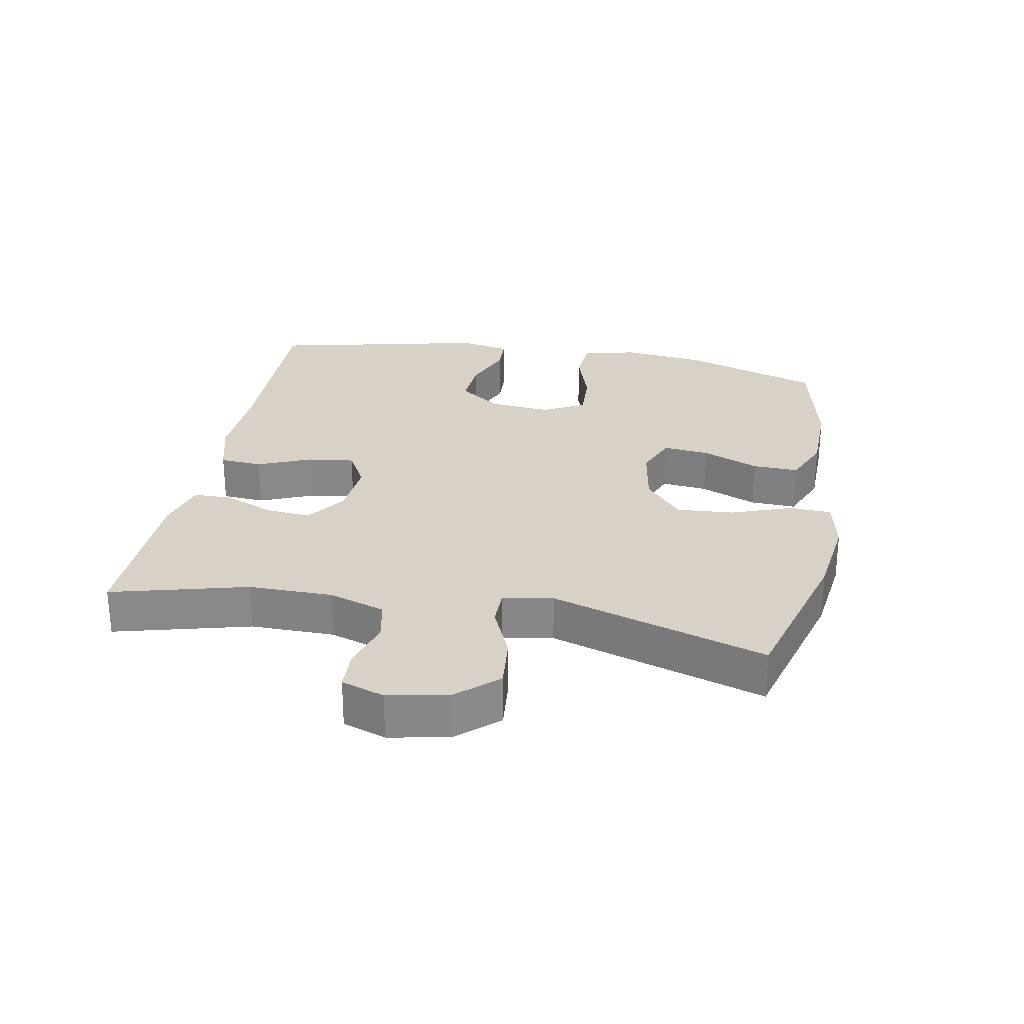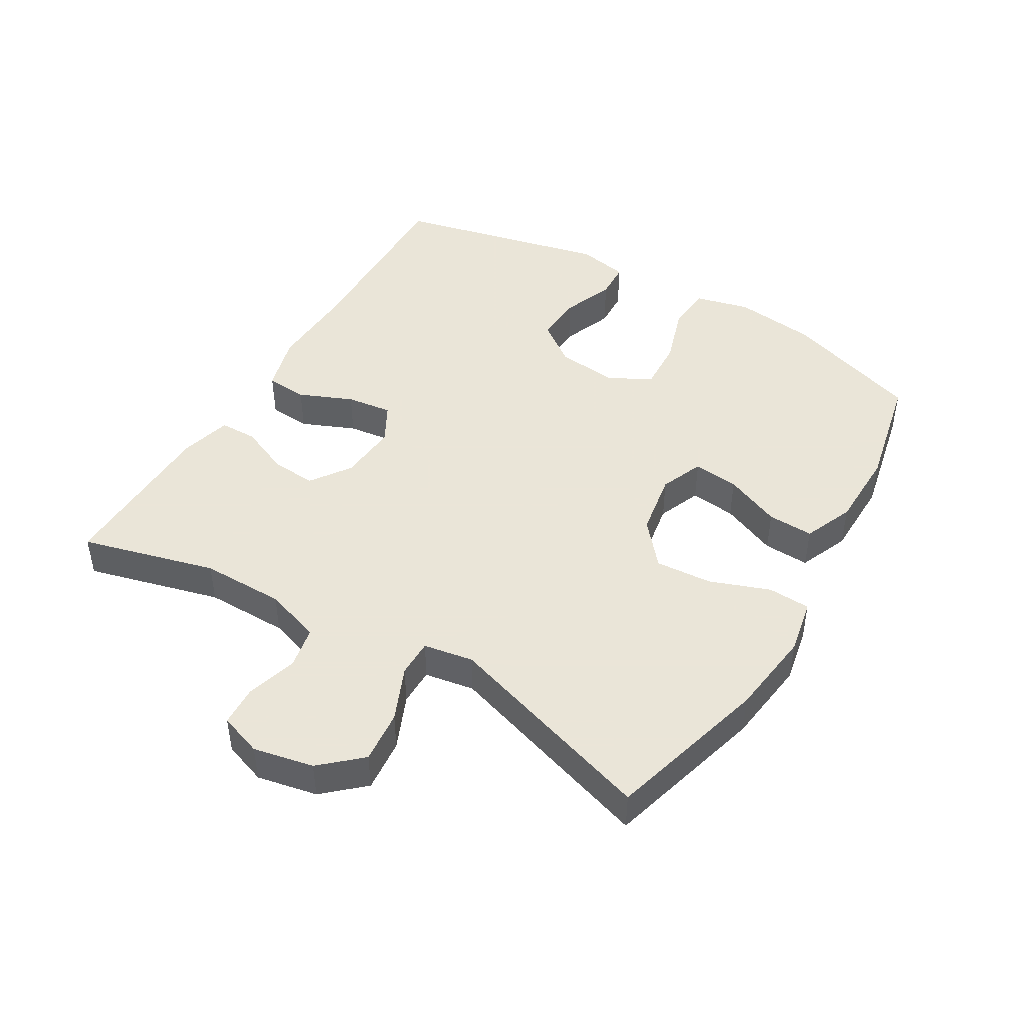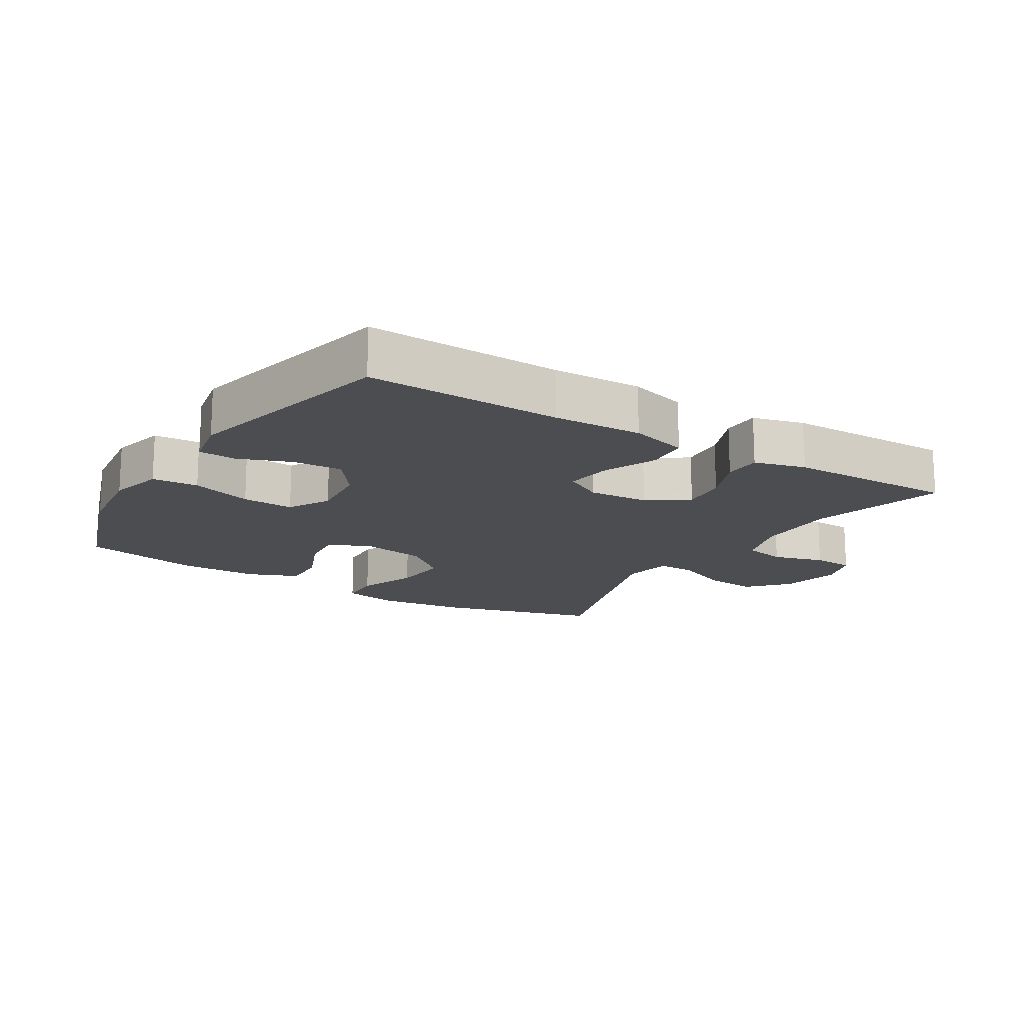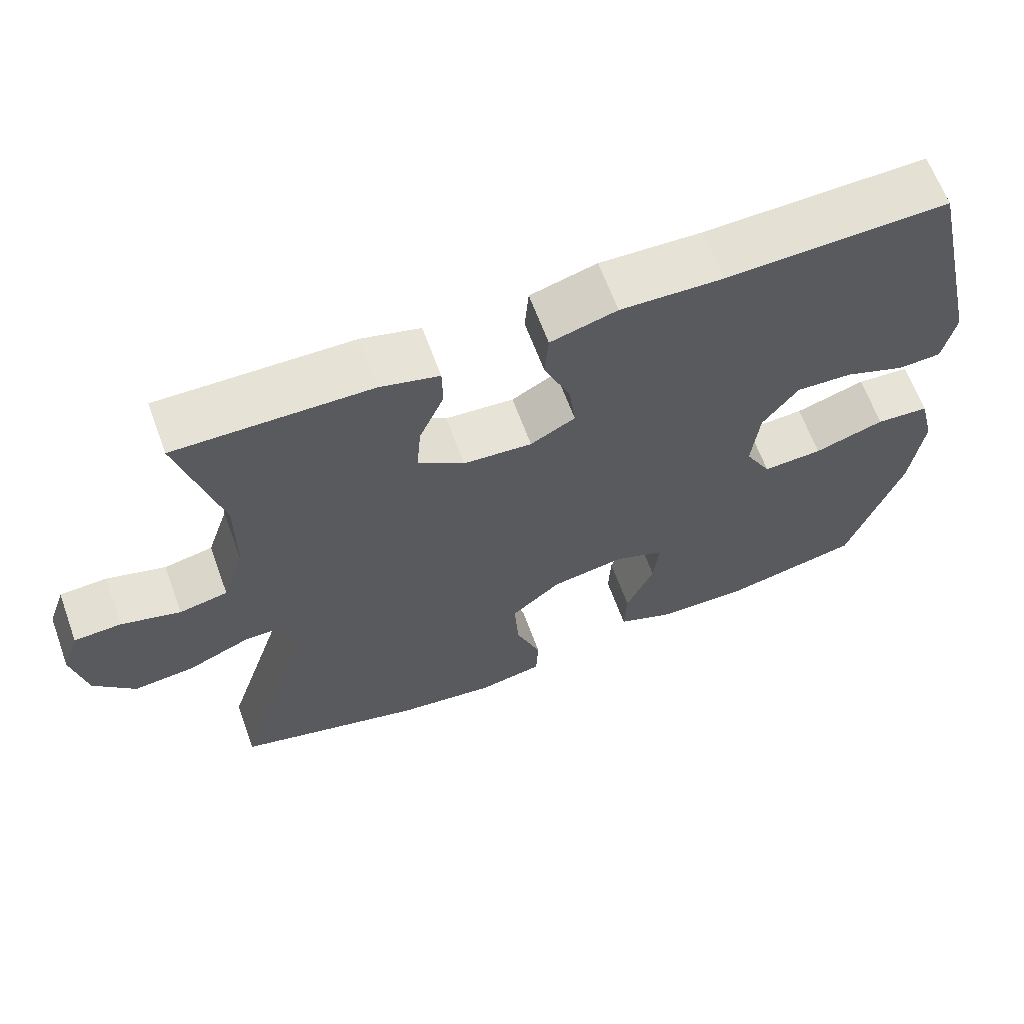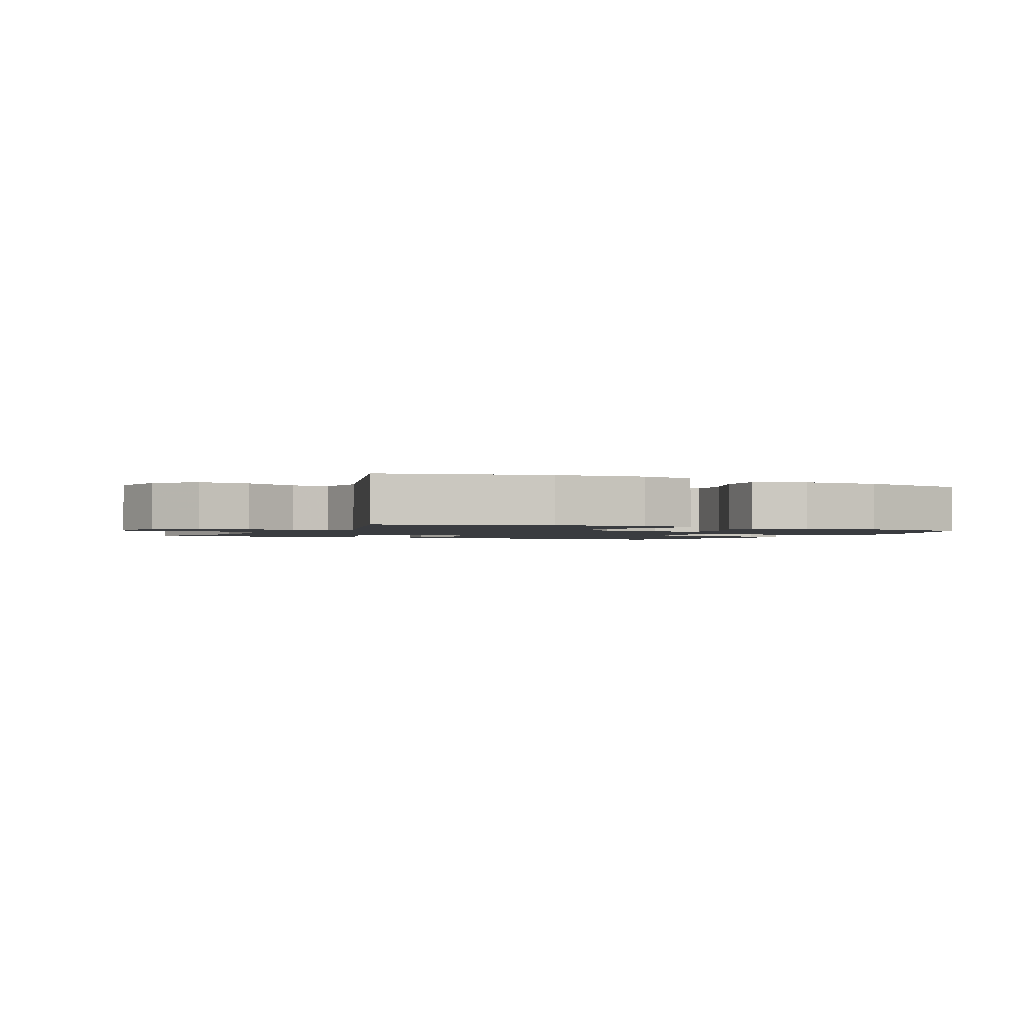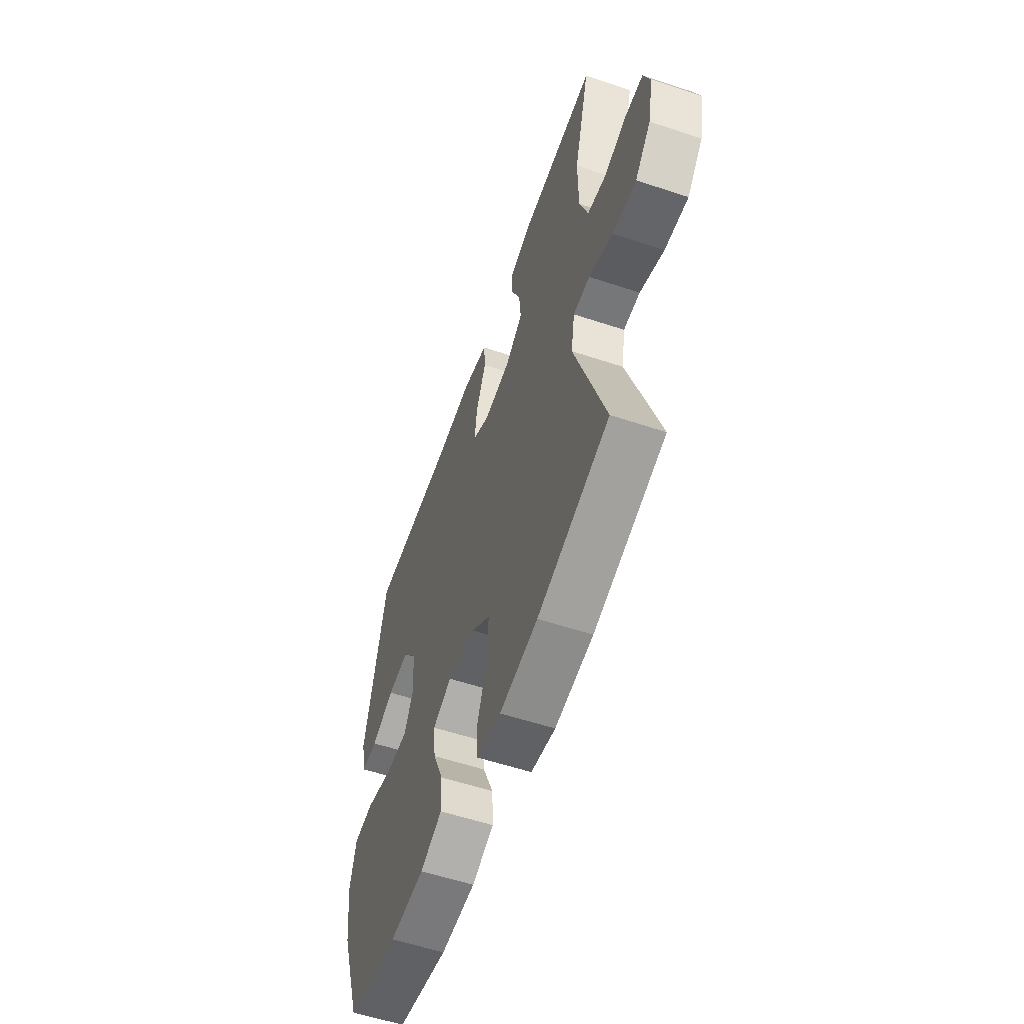
<metadata>
{"format":"obj","ext":"obj","renderer":"f3d","projection":"perspective","resolution":1024,"background":"white","views":[{"elev":27.2,"azim":100.6,"up":"+Y"},{"elev":45.5,"azim":120.7,"up":"+Y"},{"elev":-16.1,"azim":-31.8,"up":"+Y"},{"elev":64.4,"azim":159.9,"up":"+Z"},{"elev":-1.7,"azim":153.8,"up":"+Y"},{"elev":-57.0,"azim":70.9,"up":"+Z"}]}
</metadata>
<code>
v -0.5 0.07 -0.5
v -0.572 0.07 -0.288
v -0.588 0.07 -0.16
v -0.567 0.07 -0.075
v -0.496 0.07 -0.07
v -0.402 0.07 -0.1
v -0.322 0.07 -0.104
v -0.287 0.07 -0.039
v -0.297 0.07 0.056
v -0.345 0.07 0.121
v -0.421 0.07 0.117
v -0.502 0.07 0.086
v -0.56 0.07 0.089
v -0.576 0.07 0.168
v -0.5 0.07 0.5
v -0.202 0.07 0.492
v -0.065 0.07 0.497
v 0.024 0.07 0.472
v 0.029 0.07 0.407
v -0.006 0.07 0.324
v -0.015 0.07 0.253
v 0.045 0.07 0.22
v 0.137 0.07 0.227
v 0.199 0.07 0.27
v 0.193 0.07 0.34
v 0.16 0.07 0.417
v 0.161 0.07 0.475
v 0.24 0.07 0.496
v 0.5 0.07 0.5
v 0.445 0.07 0.292
v 0.446 0.07 0.163
v 0.475 0.07 0.076
v 0.54 0.07 0.063
v 0.619 0.07 0.086
v 0.682 0.07 0.083
v 0.705 0.07 0.017
v 0.686 0.07 -0.076
v 0.631 0.07 -0.137
v 0.549 0.07 -0.129
v 0.465 0.07 -0.093
v 0.407 0.07 -0.093
v 0.394 0.07 -0.17
v 0.5 0.07 -0.5
v 0.25 0.07 -0.569
v 0.116 0.07 -0.586
v 0.03 0.07 -0.569
v 0.027 0.07 -0.503
v 0.061 0.07 -0.411
v 0.067 0.07 -0.323
v 0 0.07 -0.266
v -0.099 0.07 -0.249
v -0.166 0.07 -0.276
v -0.158 0.07 -0.347
v -0.121 0.07 -0.434
v -0.118 0.07 -0.505
v -0.195 0.07 -0.537
v -0.318 0.07 -0.539
v -0.5 0 -0.5
v -0.572 0 -0.288
v -0.588 0 -0.16
v -0.567 0 -0.075
v -0.496 0 -0.07
v -0.402 0 -0.1
v -0.322 0 -0.104
v -0.287 0 -0.039
v -0.297 0 0.056
v -0.345 0 0.121
v -0.421 0 0.117
v -0.502 0 0.086
v -0.56 0 0.089
v -0.576 0 0.168
v -0.5 0 0.5
v -0.202 0 0.492
v -0.065 0 0.497
v 0.024 0 0.472
v 0.029 0 0.407
v -0.006 0 0.324
v -0.015 0 0.253
v 0.045 0 0.22
v 0.137 0 0.227
v 0.199 0 0.27
v 0.193 0 0.34
v 0.16 0 0.417
v 0.161 0 0.475
v 0.24 0 0.496
v 0.5 0 0.5
v 0.445 0 0.292
v 0.446 0 0.163
v 0.475 0 0.076
v 0.54 0 0.063
v 0.619 0 0.086
v 0.682 0 0.083
v 0.705 0 0.017
v 0.686 0 -0.076
v 0.631 0 -0.137
v 0.549 0 -0.129
v 0.465 0 -0.093
v 0.407 0 -0.093
v 0.394 0 -0.17
v 0.5 0 -0.5
v 0.25 0 -0.569
v 0.116 0 -0.586
v 0.03 0 -0.569
v 0.027 0 -0.503
v 0.061 0 -0.411
v 0.067 0 -0.323
v 0 0 -0.266
v -0.099 0 -0.249
v -0.166 0 -0.276
v -0.158 0 -0.347
v -0.121 0 -0.434
v -0.118 0 -0.505
v -0.195 0 -0.537
v -0.318 0 -0.539
f 53 54 55 56
f 52 53 56 57
f 45 46 47 48
f 45 48 49
f 42 43 44 45
f 41 42 45 49
f 37 38 39 40
f 37 40 41
f 36 37 41
f 33 34 35 36
f 32 33 36 41
f 31 32 41 49
f 27 28 29 30
f 25 26 27 30
f 24 25 30 31
f 23 24 31 49
f 17 18 19 20
f 16 17 20 21
f 15 16 21
f 14 15 21 22
f 11 12 13 14
f 10 11 14 22
f 3 4 5 6
f 3 6 7
f 2 3 7
f 52 57 1 2
f 51 52 2 7
f 50 51 7 8
f 22 23 49 50
f 9 10 22 50
f 8 9 50
f 113 112 111 110
f 114 113 110 109
f 105 104 103 102
f 106 105 102
f 102 101 100 99
f 106 102 99 98
f 97 96 95 94
f 98 97 94
f 98 94 93
f 93 92 91 90
f 98 93 90 89
f 106 98 89 88
f 87 86 85 84
f 87 84 83 82
f 88 87 82 81
f 106 88 81 80
f 77 76 75 74
f 78 77 74 73
f 78 73 72
f 79 78 72 71
f 71 70 69 68
f 79 71 68 67
f 63 62 61 60
f 64 63 60
f 64 60 59
f 59 58 114 109
f 64 59 109 108
f 65 64 108 107
f 107 106 80 79
f 107 79 67 66
f 107 66 65
f 1 58 59 2
f 2 59 60 3
f 3 60 61 4
f 4 61 62 5
f 5 62 63 6
f 6 63 64 7
f 7 64 65 8
f 8 65 66 9
f 9 66 67 10
f 10 67 68 11
f 11 68 69 12
f 12 69 70 13
f 13 70 71 14
f 14 71 72 15
f 15 72 73 16
f 16 73 74 17
f 17 74 75 18
f 18 75 76 19
f 19 76 77 20
f 20 77 78 21
f 21 78 79 22
f 22 79 80 23
f 23 80 81 24
f 24 81 82 25
f 25 82 83 26
f 26 83 84 27
f 27 84 85 28
f 28 85 86 29
f 29 86 87 30
f 30 87 88 31
f 31 88 89 32
f 32 89 90 33
f 33 90 91 34
f 34 91 92 35
f 35 92 93 36
f 36 93 94 37
f 37 94 95 38
f 38 95 96 39
f 39 96 97 40
f 40 97 98 41
f 41 98 99 42
f 42 99 100 43
f 43 100 101 44
f 44 101 102 45
f 45 102 103 46
f 46 103 104 47
f 47 104 105 48
f 48 105 106 49
f 49 106 107 50
f 50 107 108 51
f 51 108 109 52
f 52 109 110 53
f 53 110 111 54
f 54 111 112 55
f 55 112 113 56
f 56 113 114 57
f 57 114 58 1

</code>
